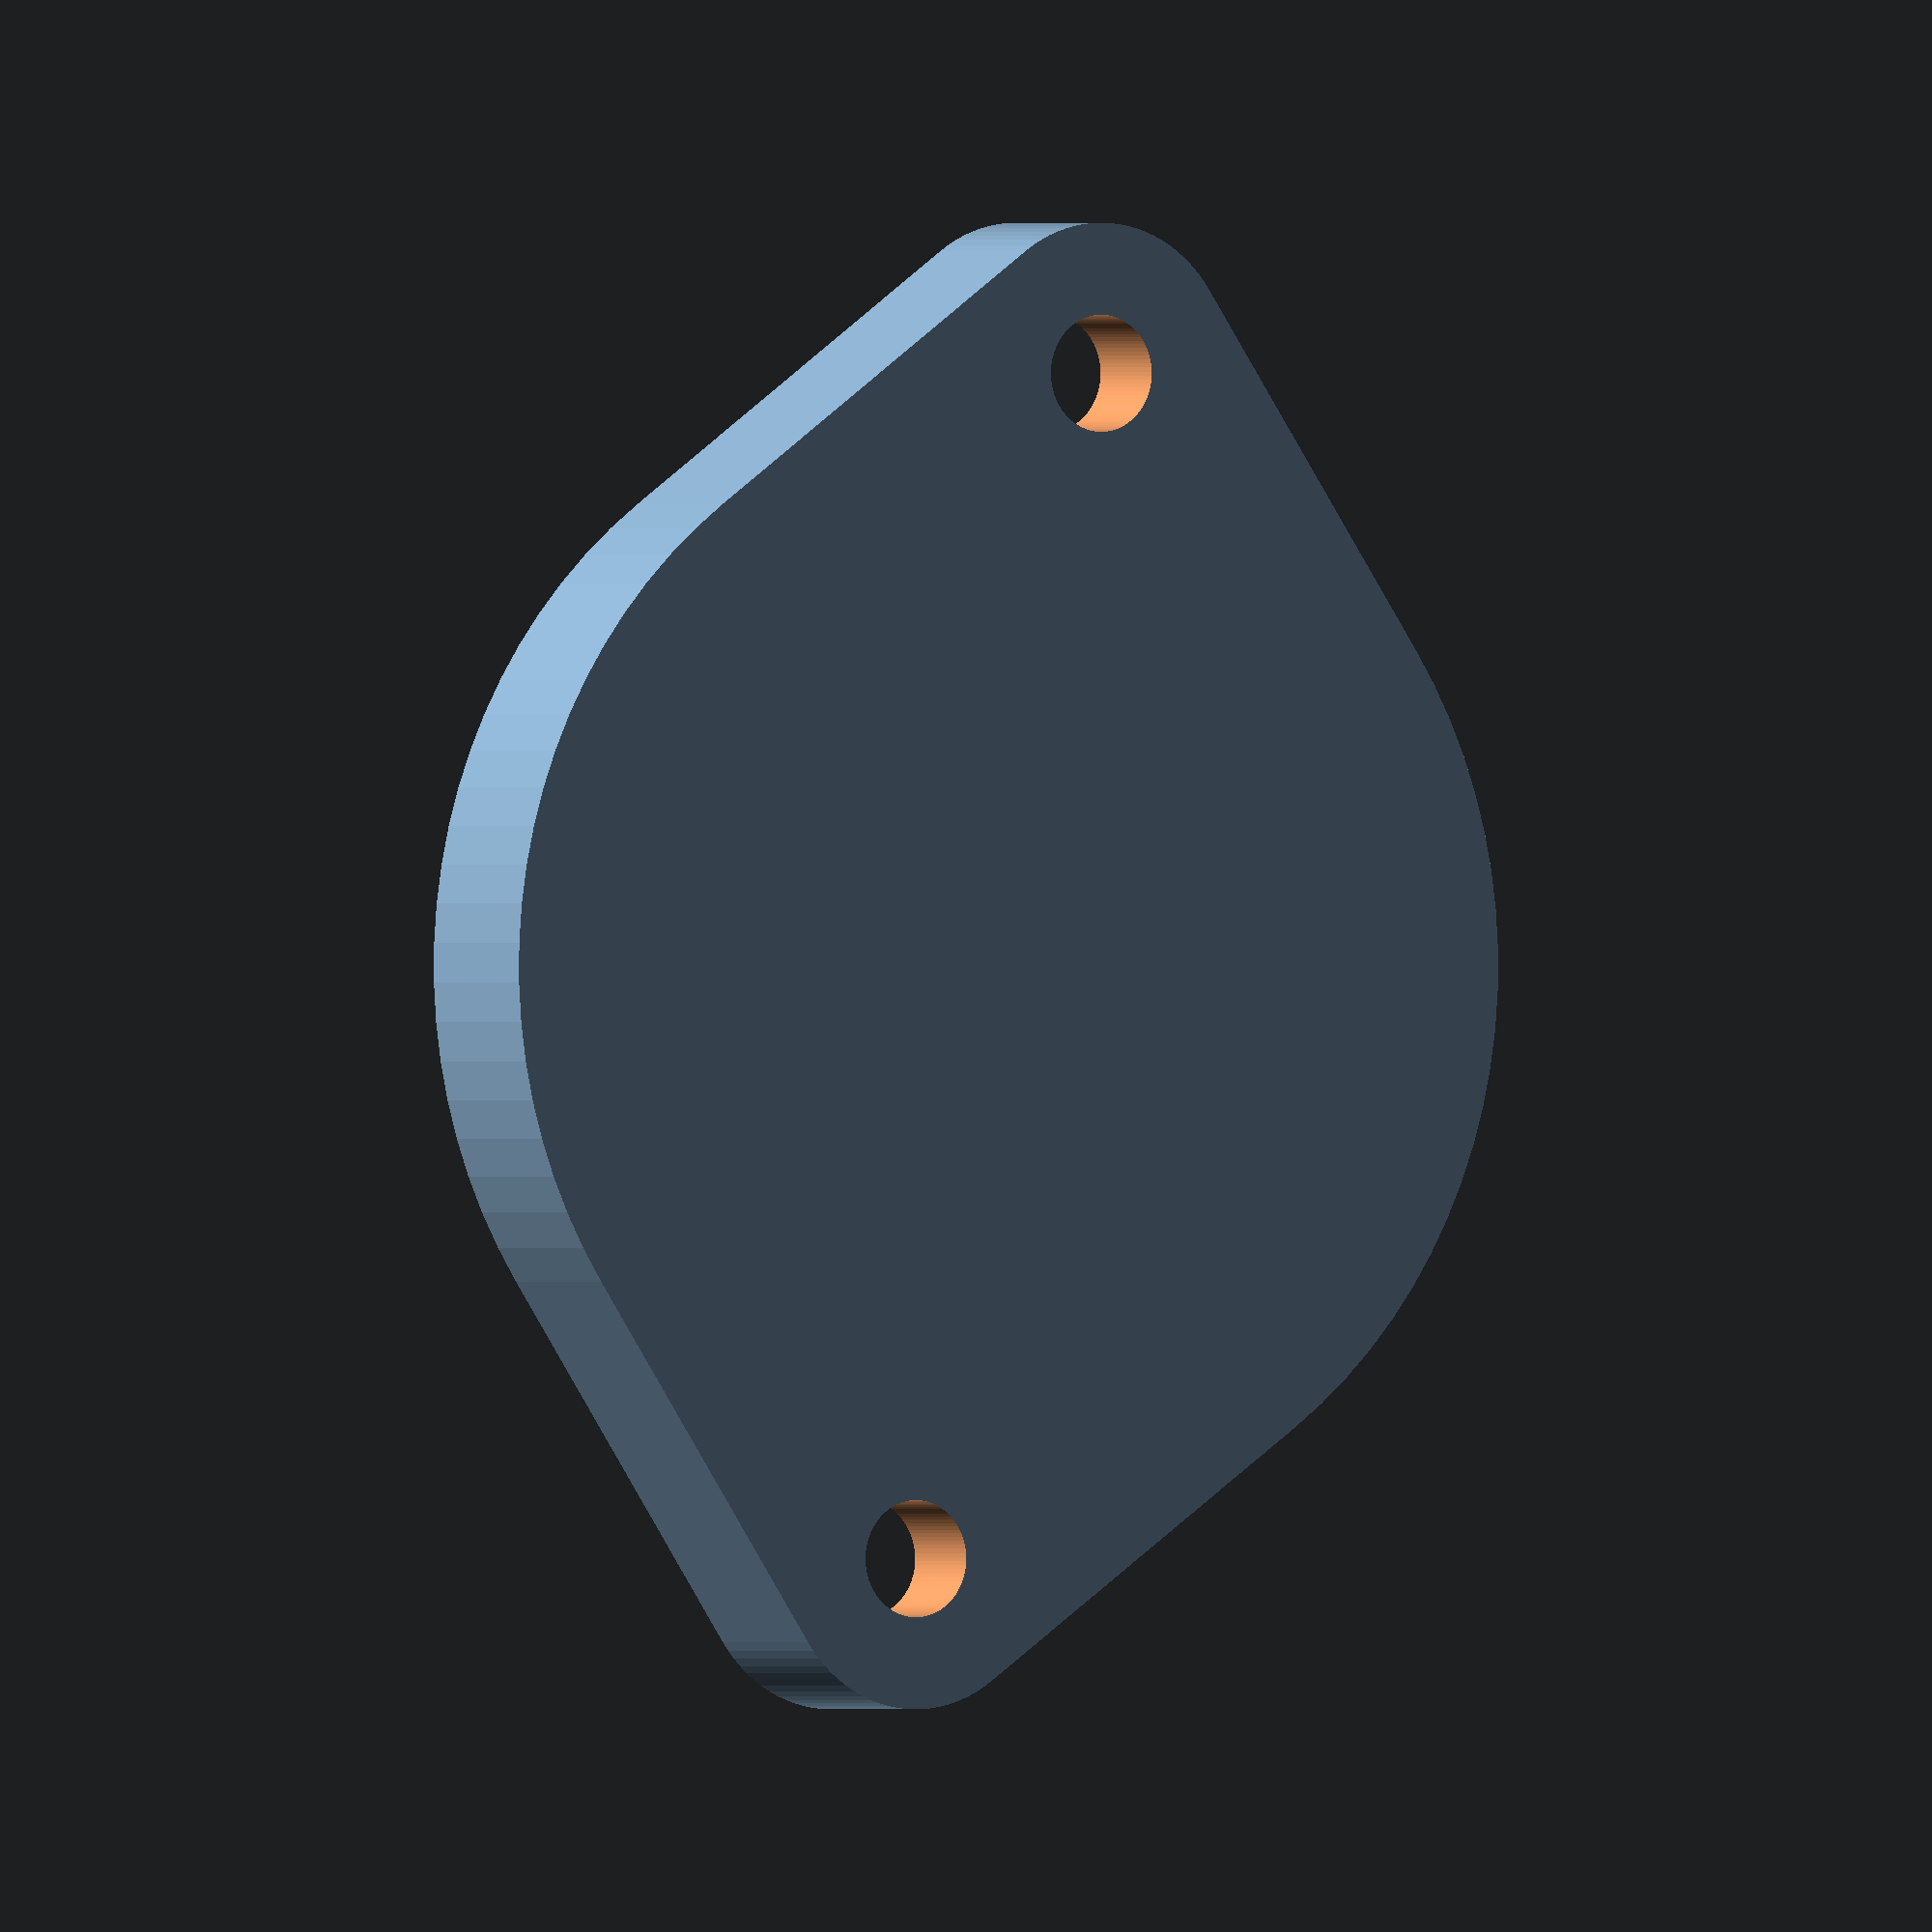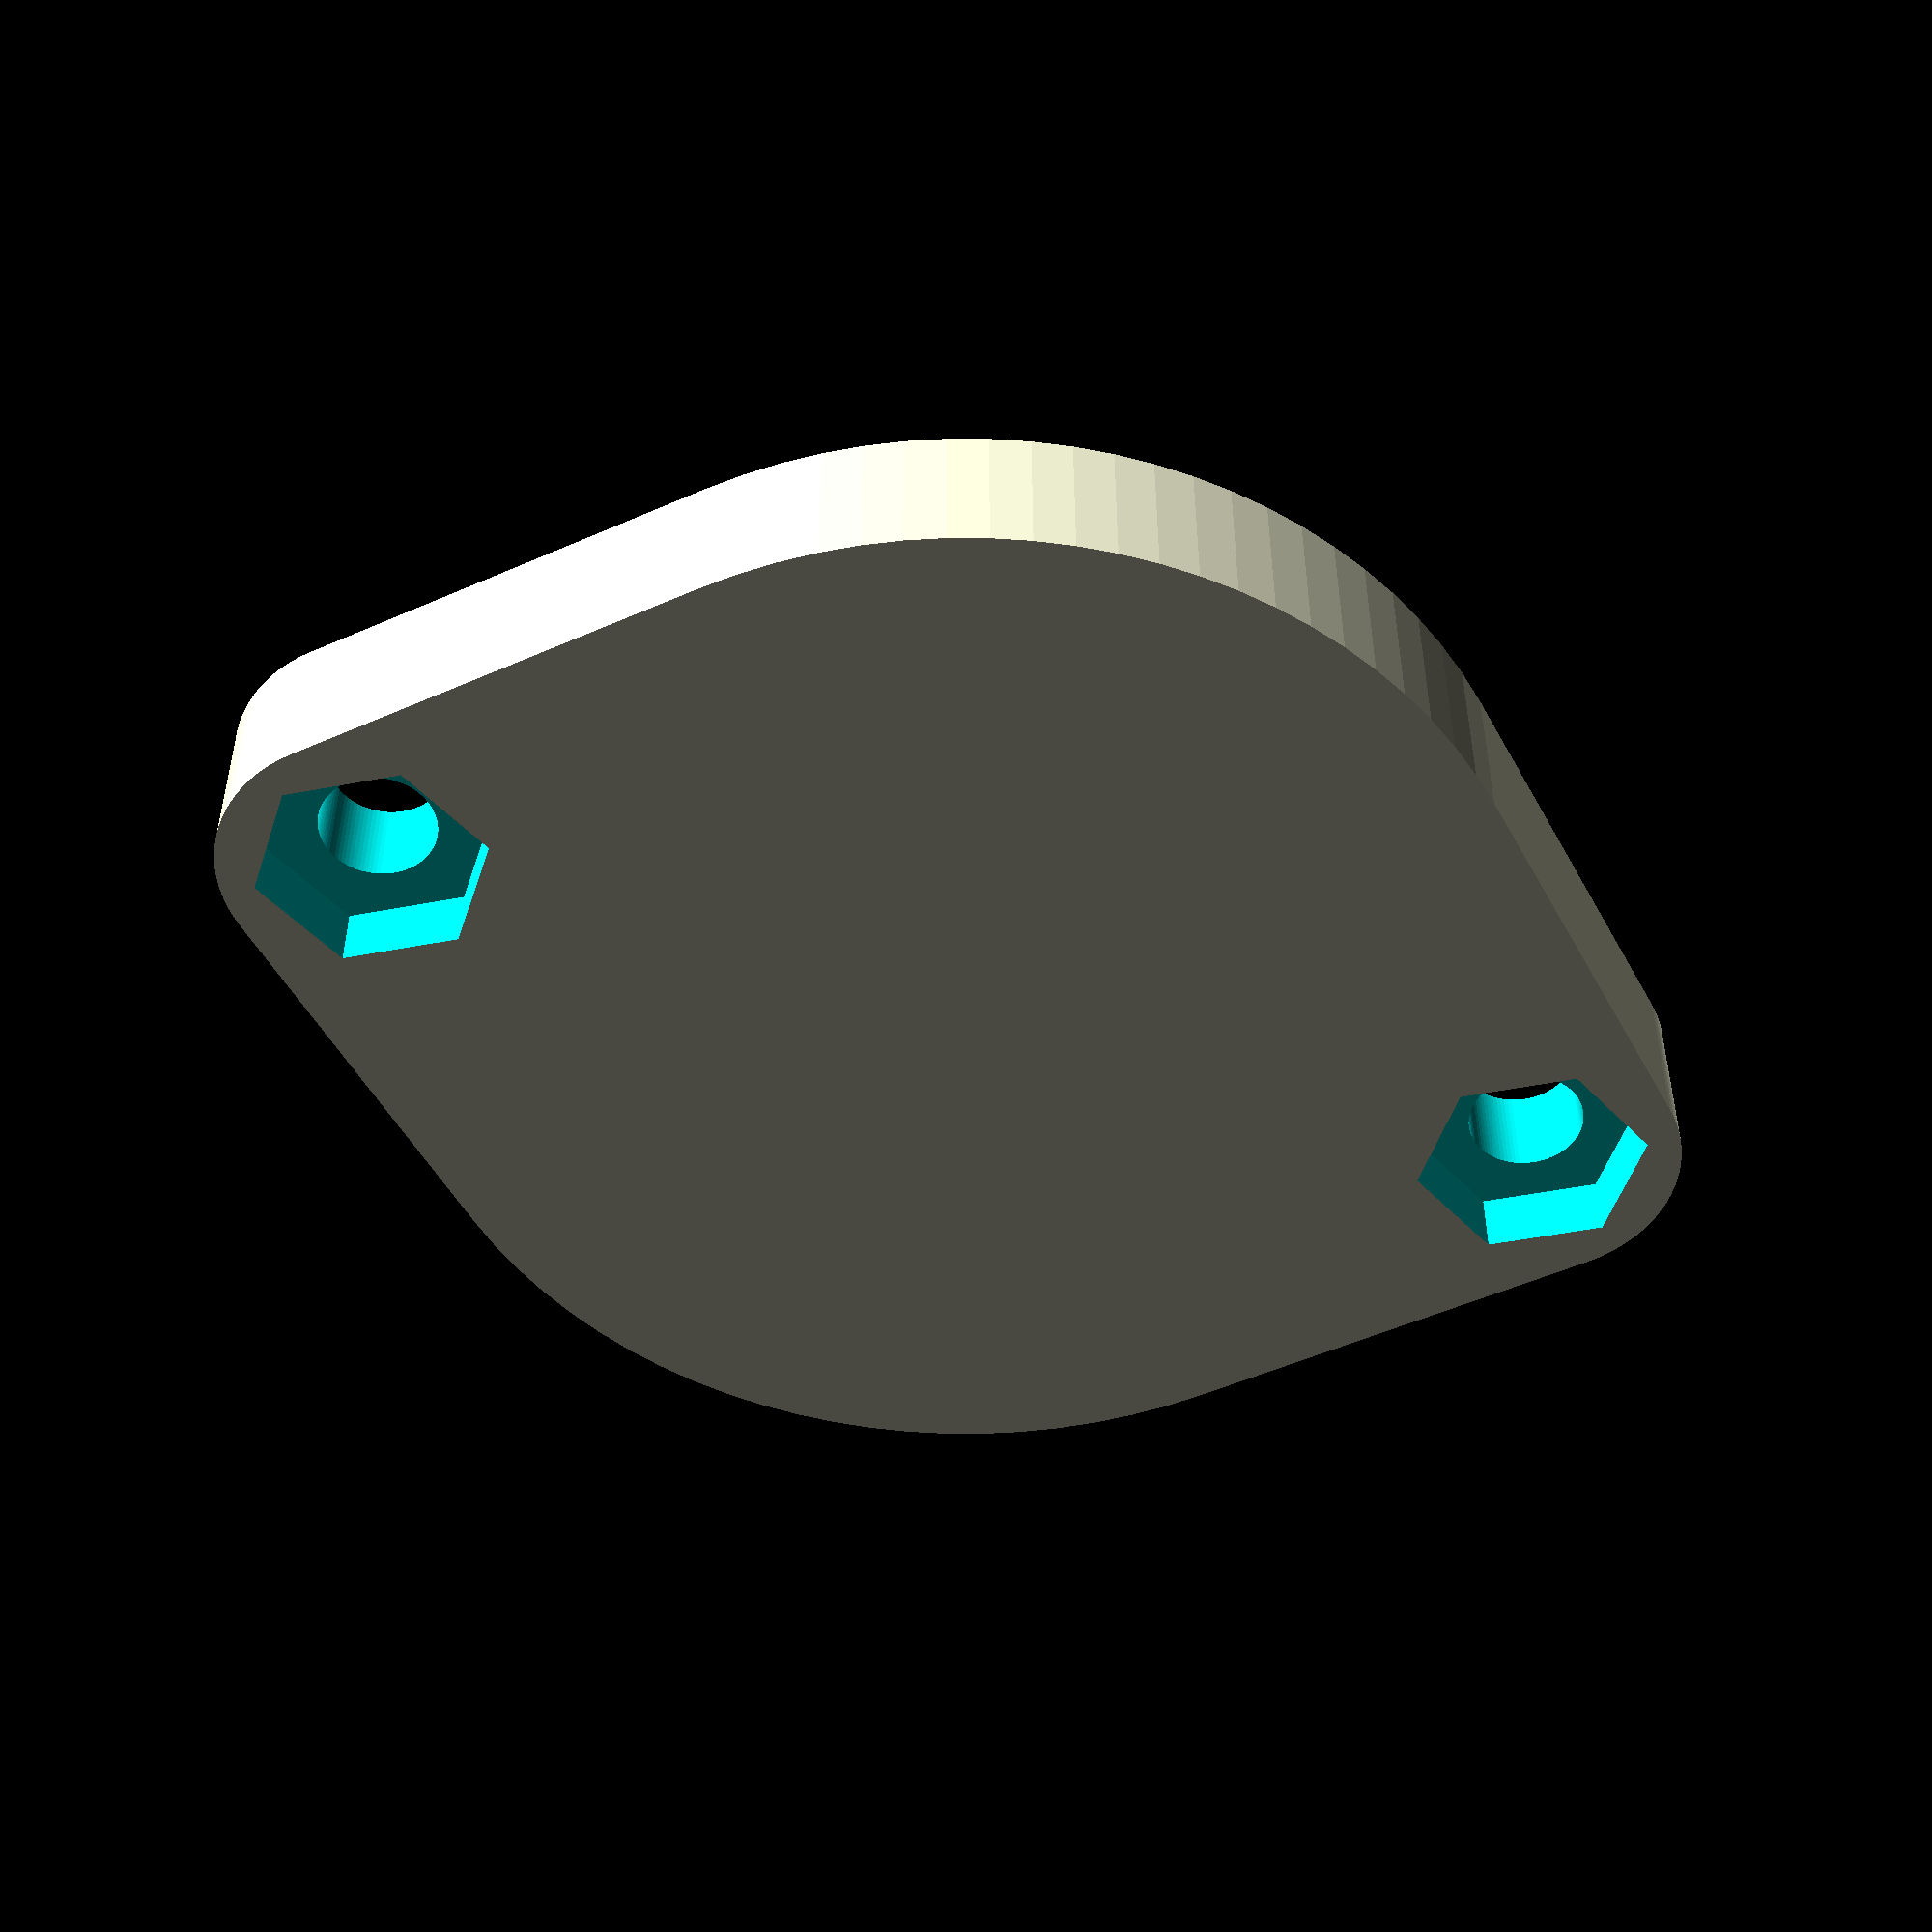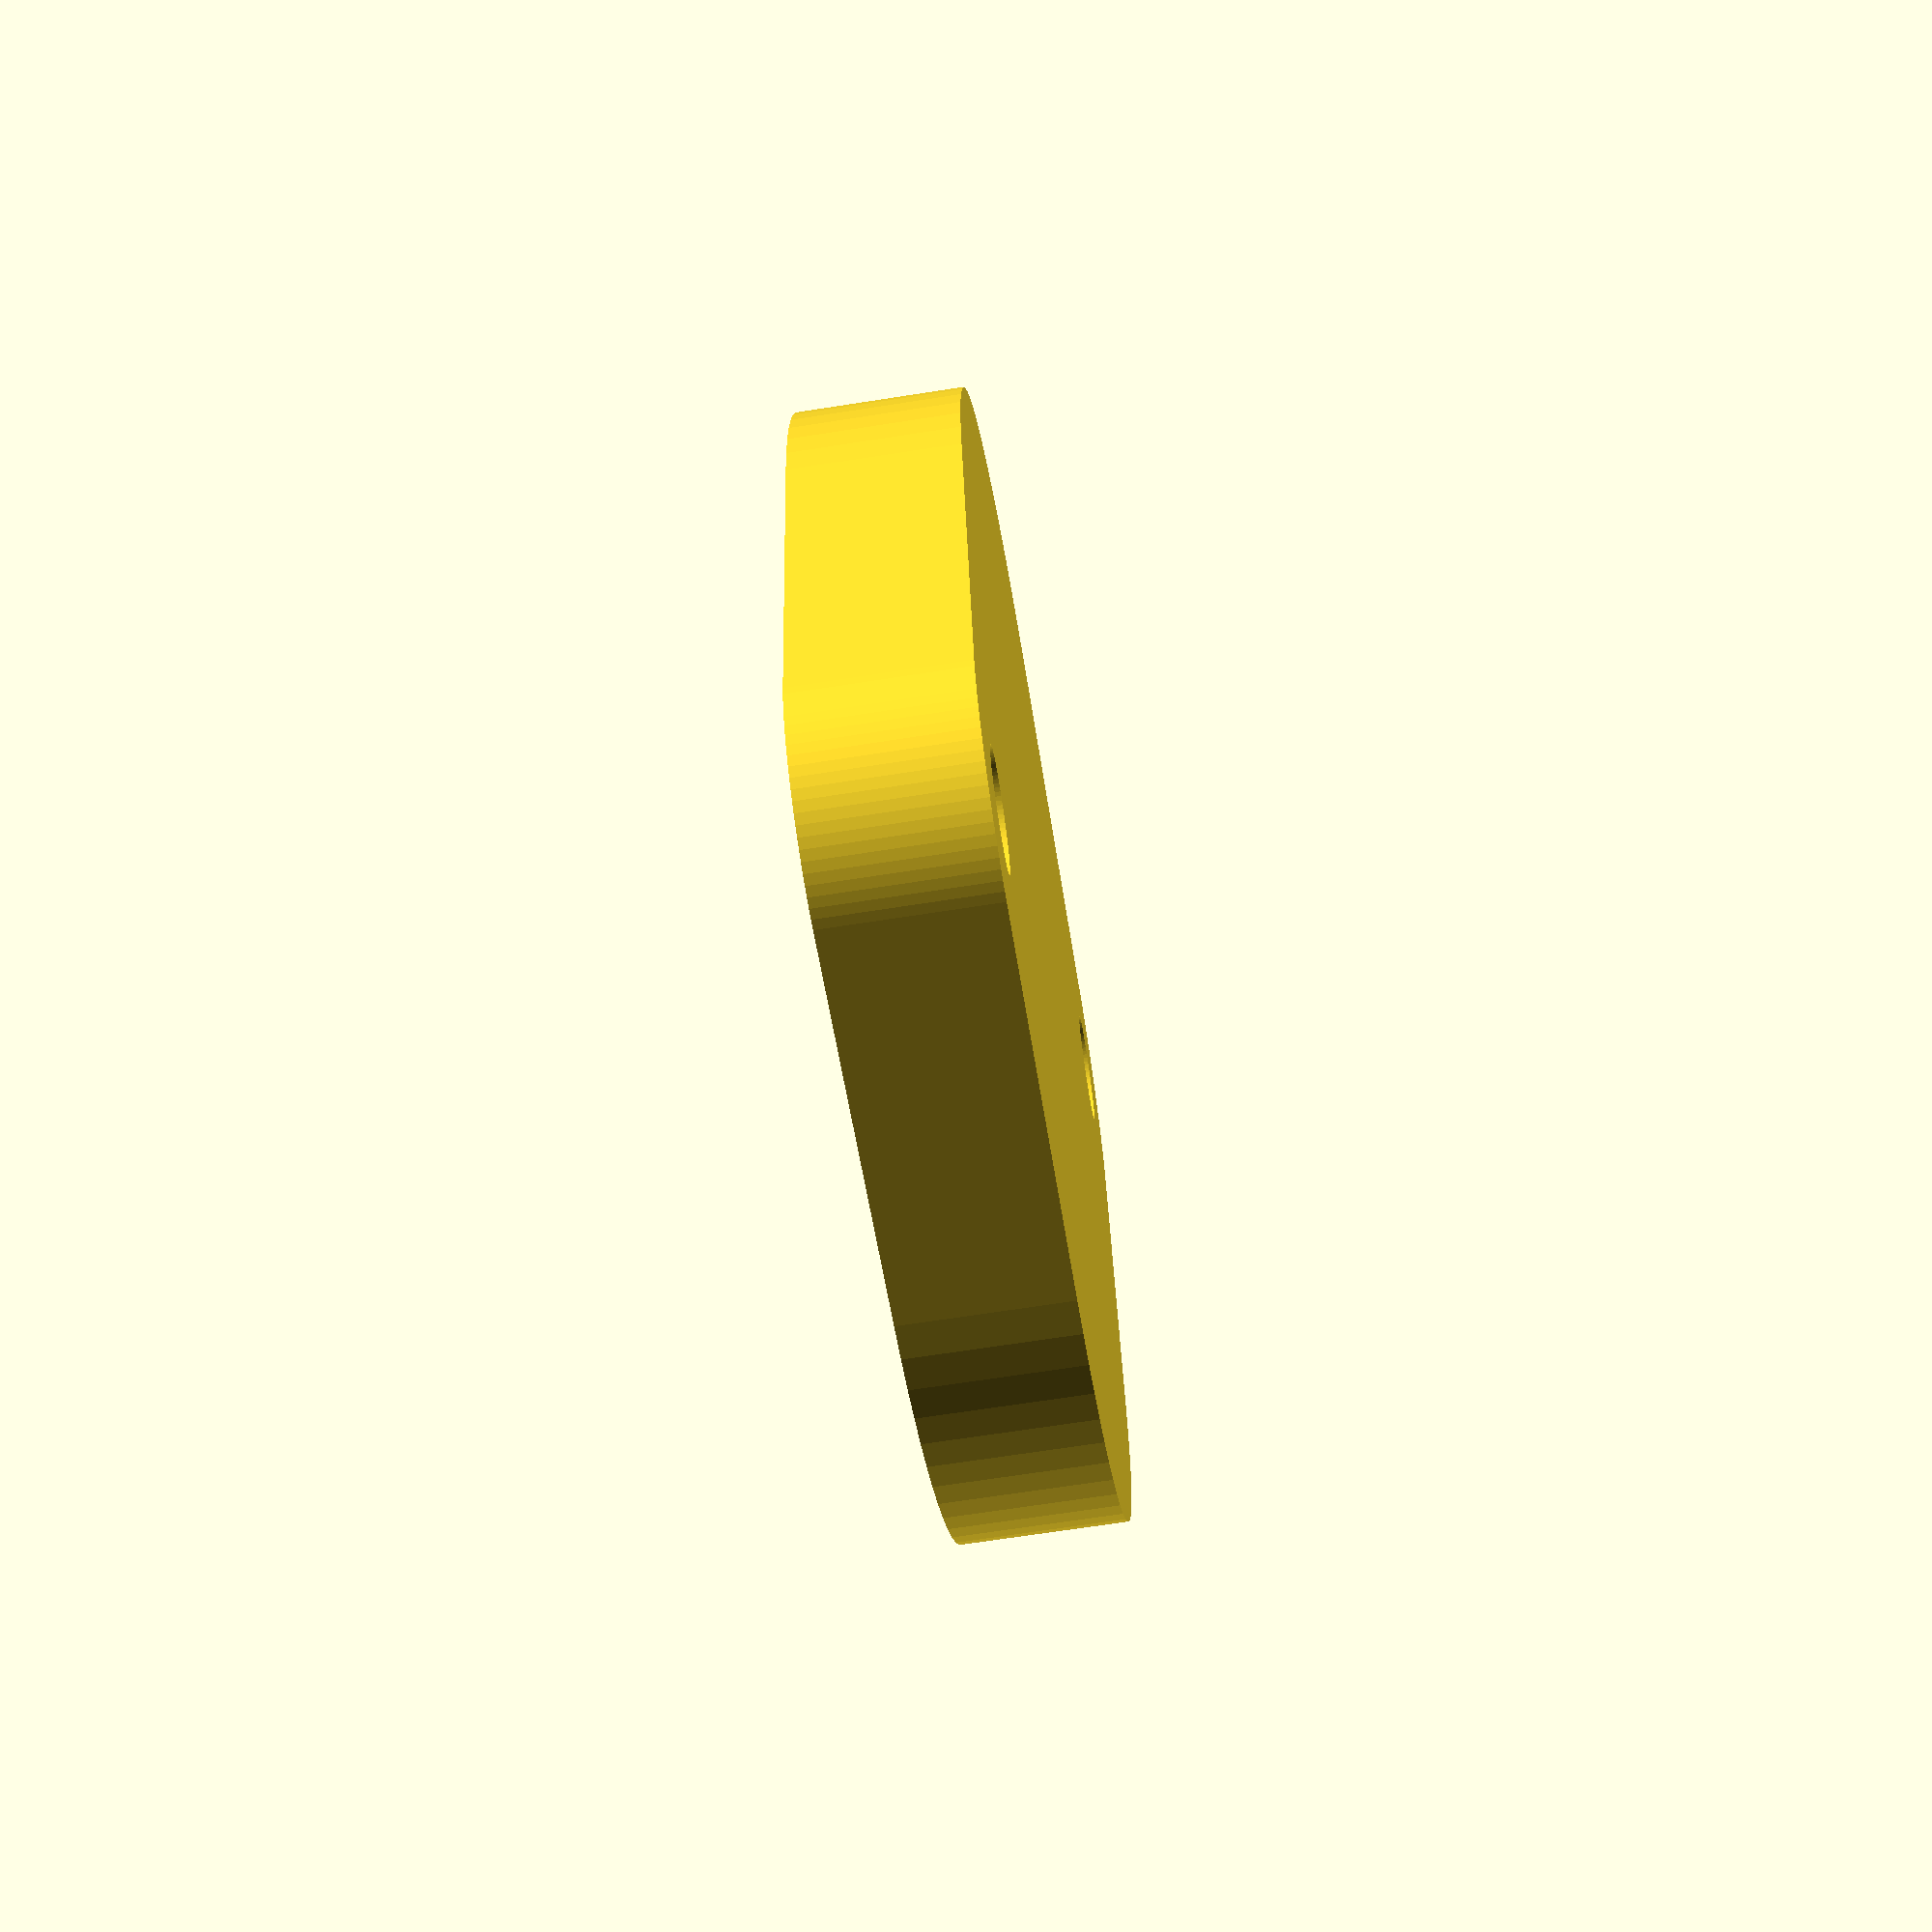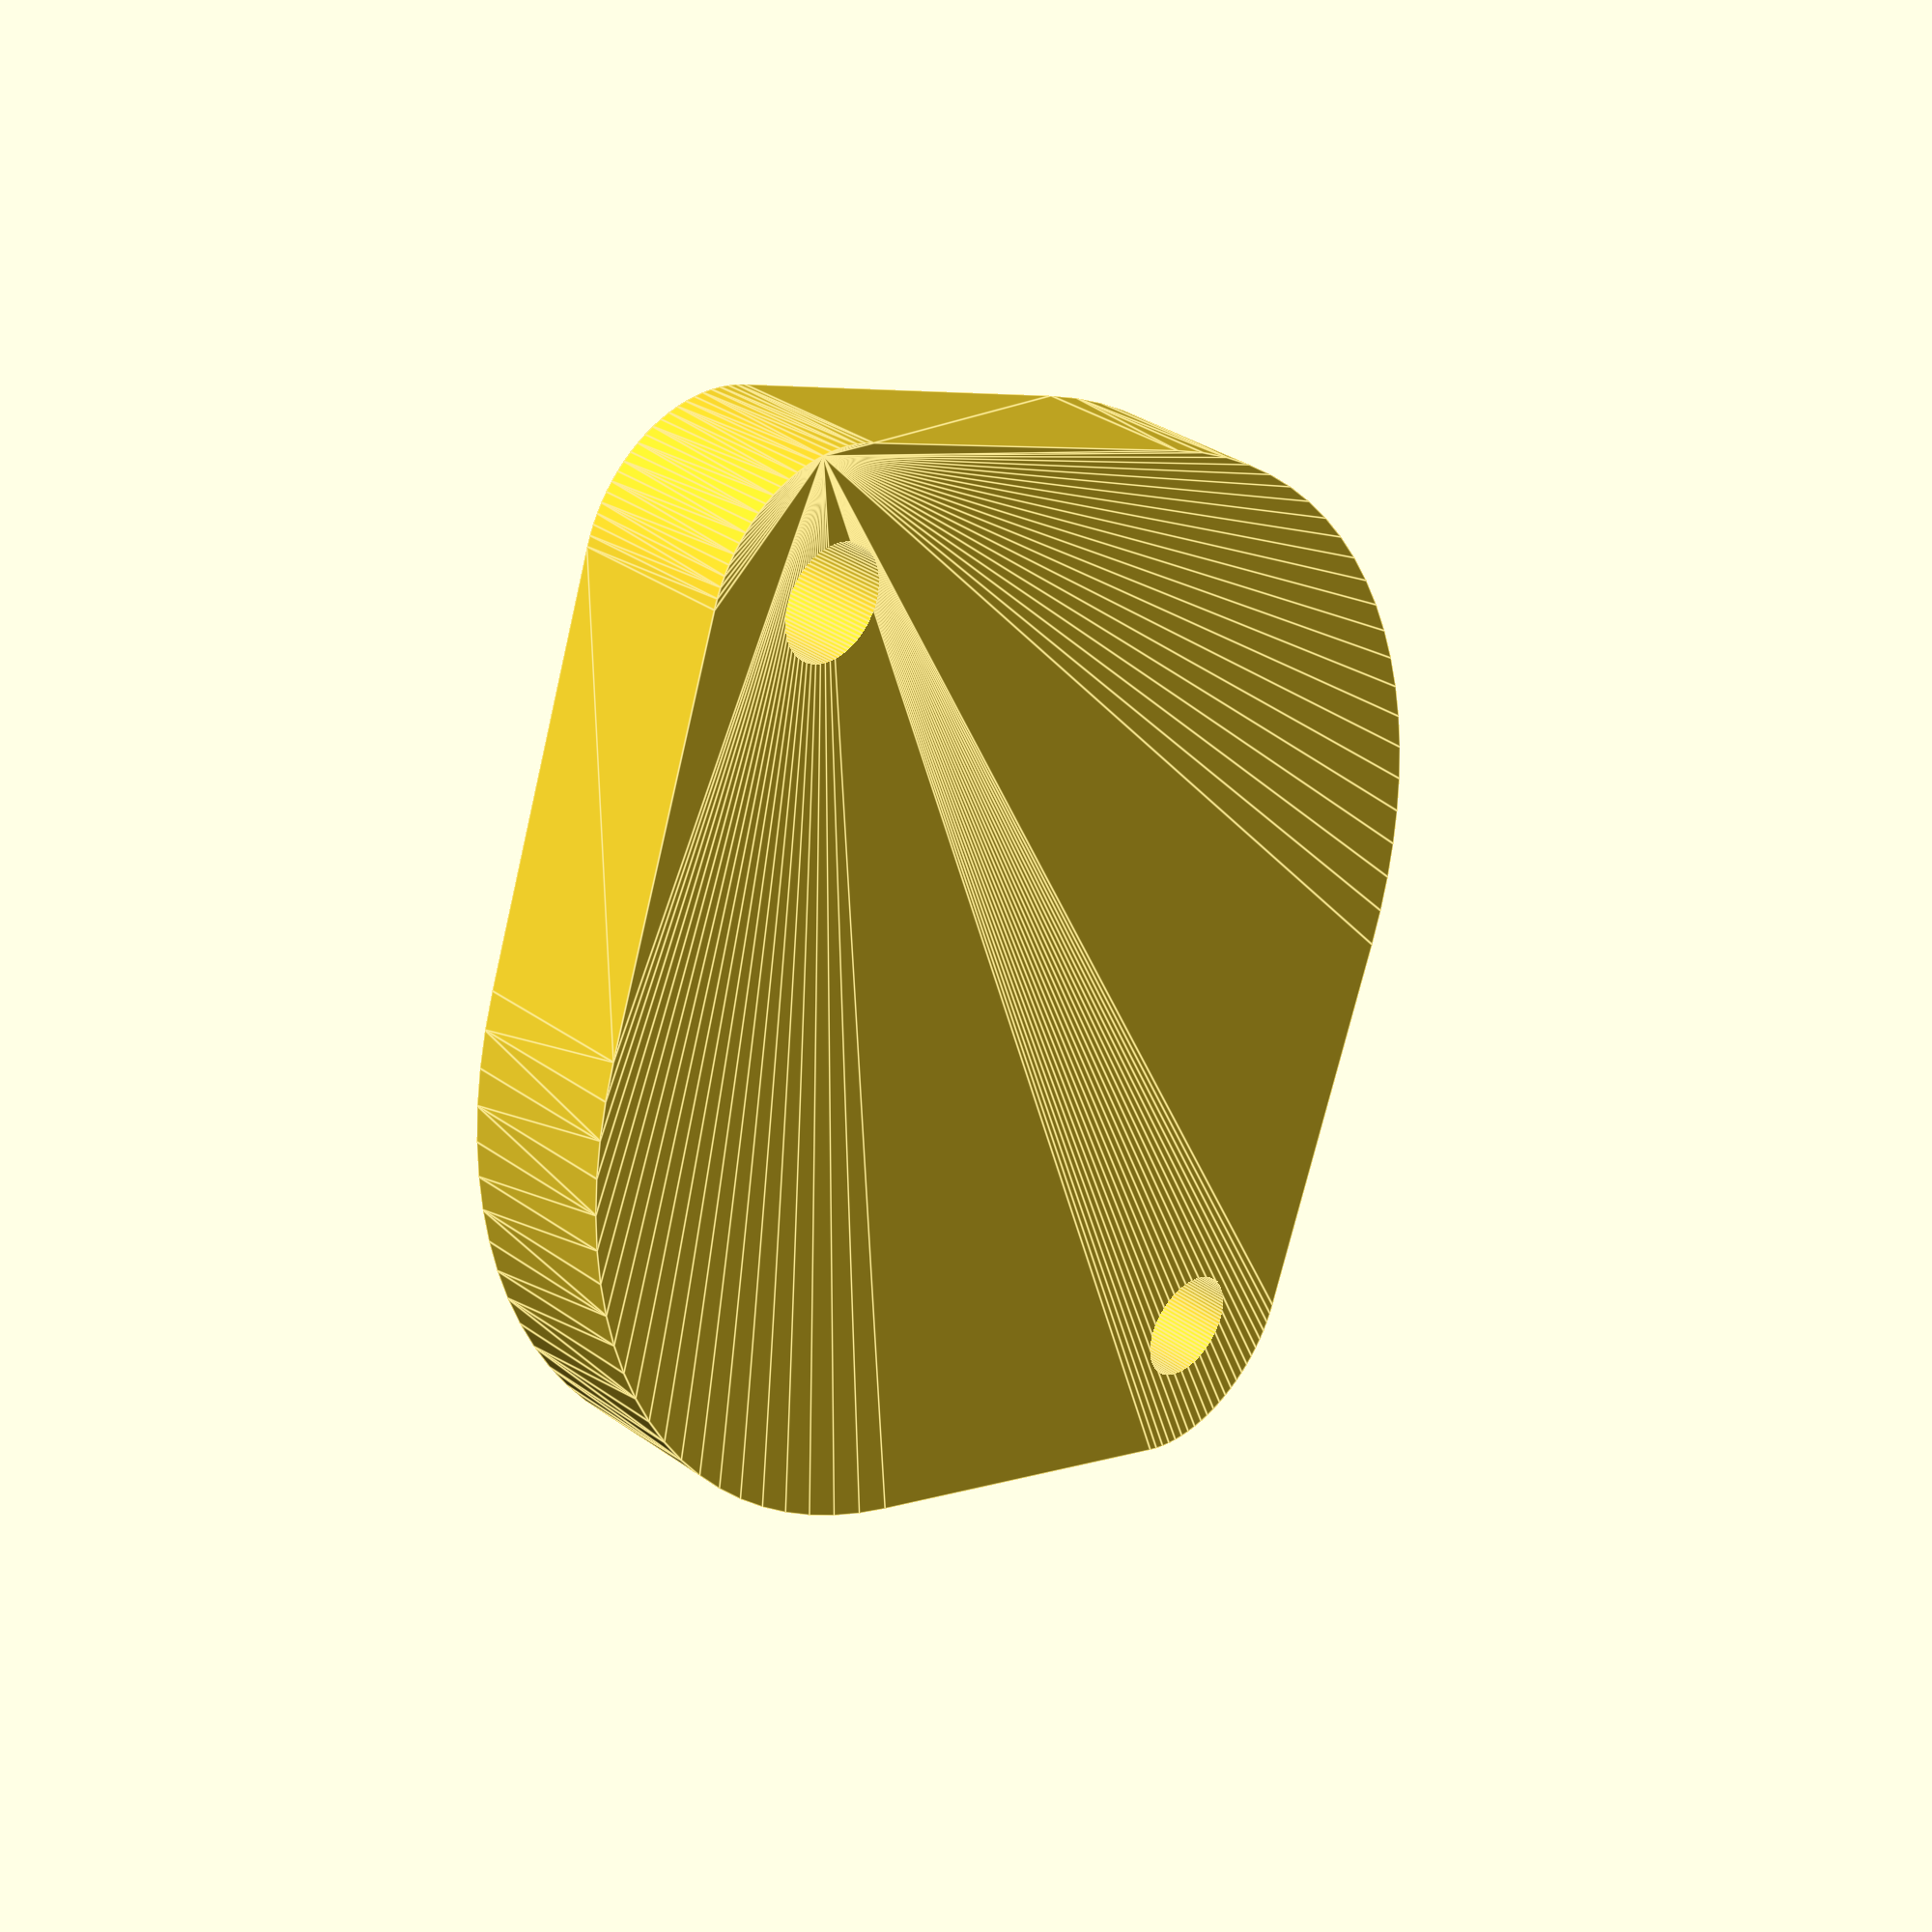
<openscad>
$fn=90;

module m3_captive_nut_hole()
{
    translate([0,0,-50])cylinder(d=3.5,100);
    translate([0,0,0])cylinder(d=7,3,$fn=6);
}

module C()
{
    h=5;
 
    difference() {
        union() {
            // Ring
            hull() {
                translate([-104,0,0])cylinder(d=34,h);            
                translate([-104,18,0])cylinder(d=9,h);
                translate([-104,-18,0])cylinder(d=9,h);
                }
        }
        
        translate([-104,18,-1]) m3_captive_nut_hole();
        translate([-104,-18,-1]) m3_captive_nut_hole();
        
    }
 }


STL=0;
if (STL==1) {
    rotate([180,0,0])translate([0,0,-13])C();  
} else {
    translate([0,0,-13])C();  
}                          
        
        
        

</openscad>
<views>
elev=180.0 azim=190.3 roll=210.6 proj=o view=solid
elev=141.2 azim=71.8 roll=360.0 proj=p view=wireframe
elev=68.0 azim=34.4 roll=278.9 proj=p view=wireframe
elev=326.9 azim=154.9 roll=314.6 proj=p view=edges
</views>
